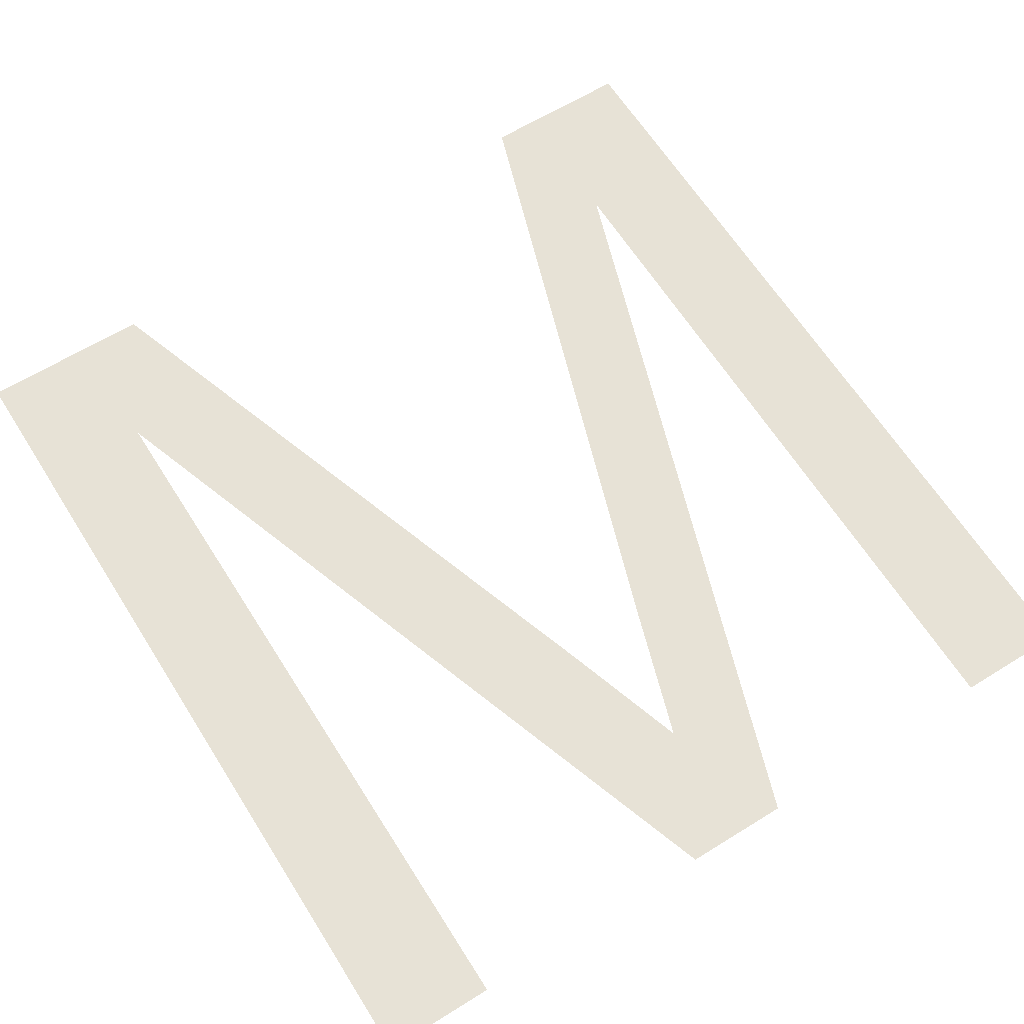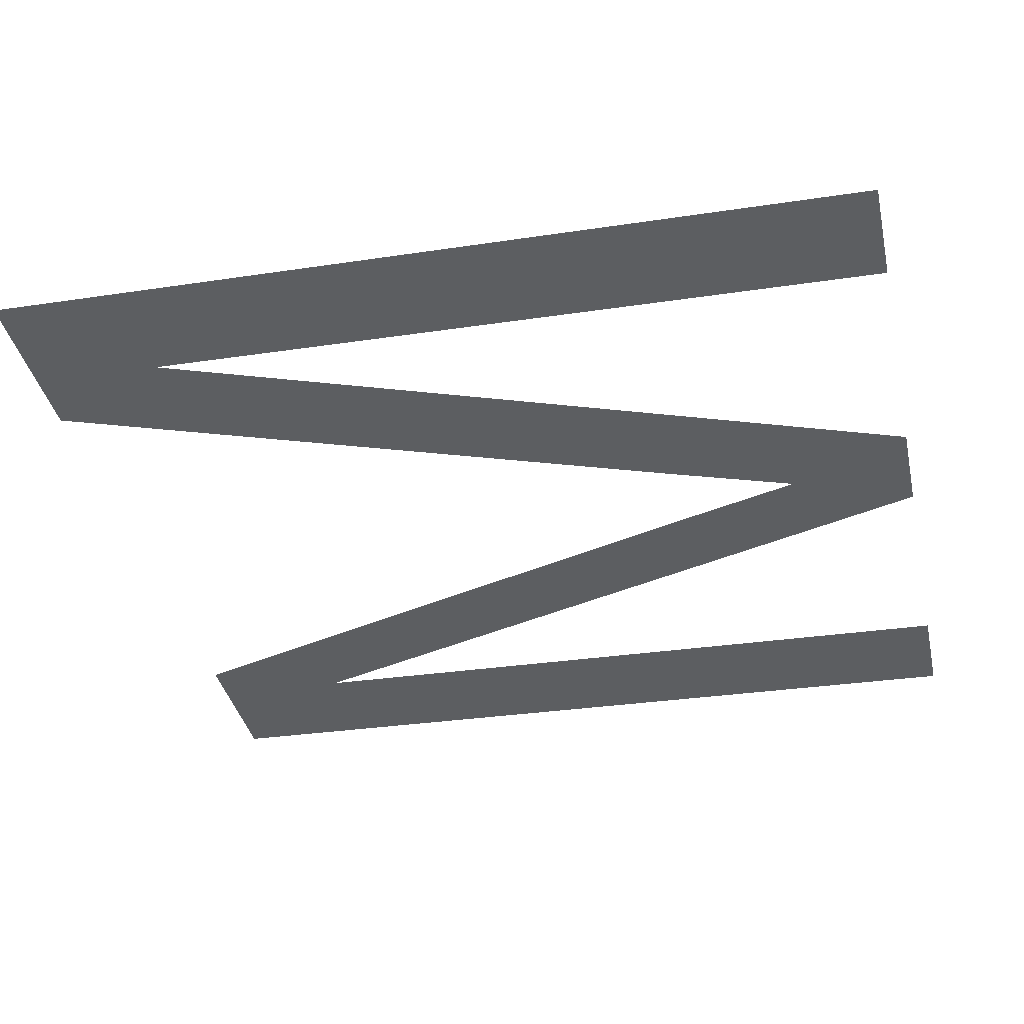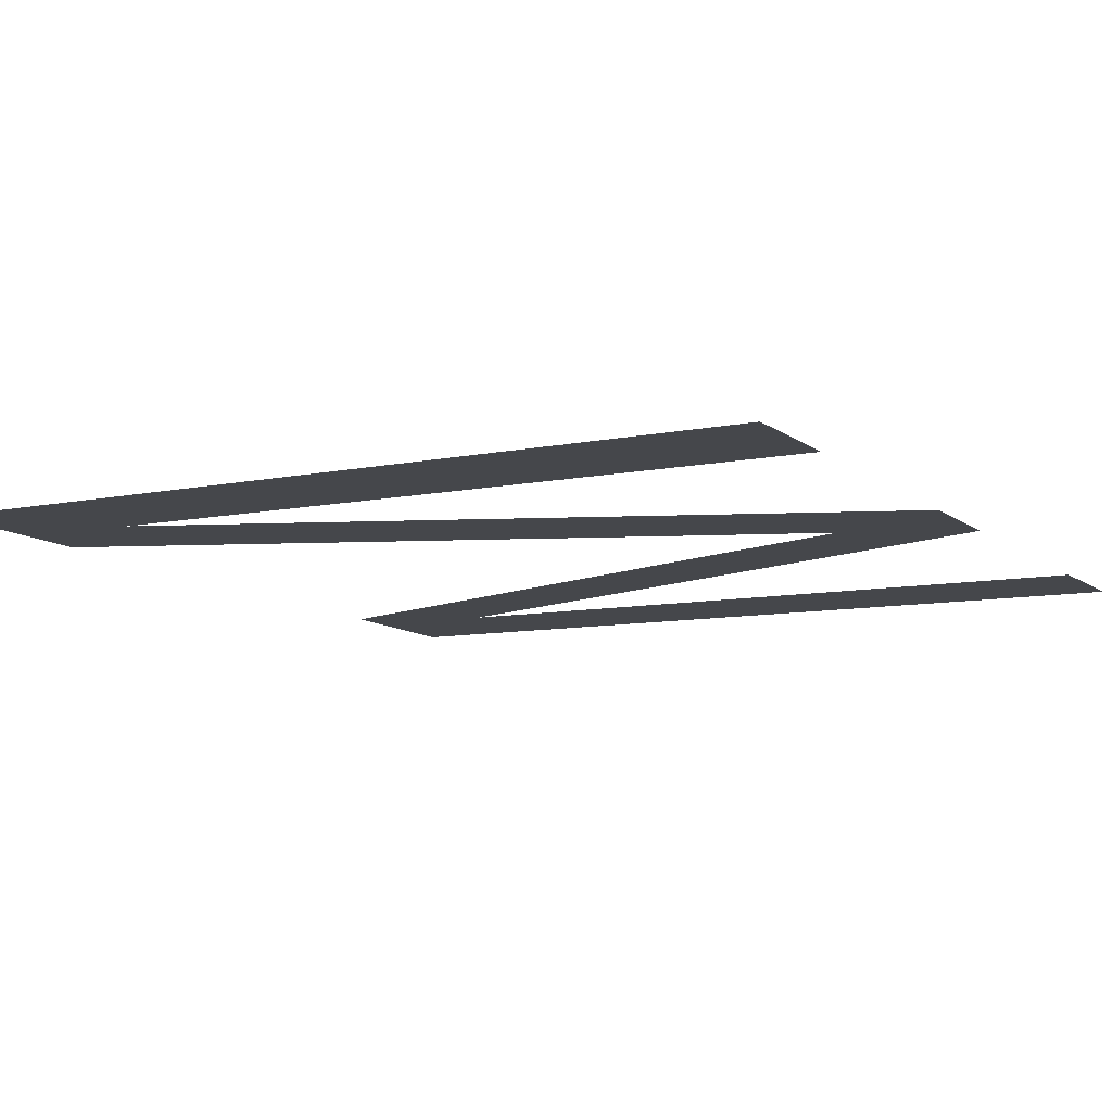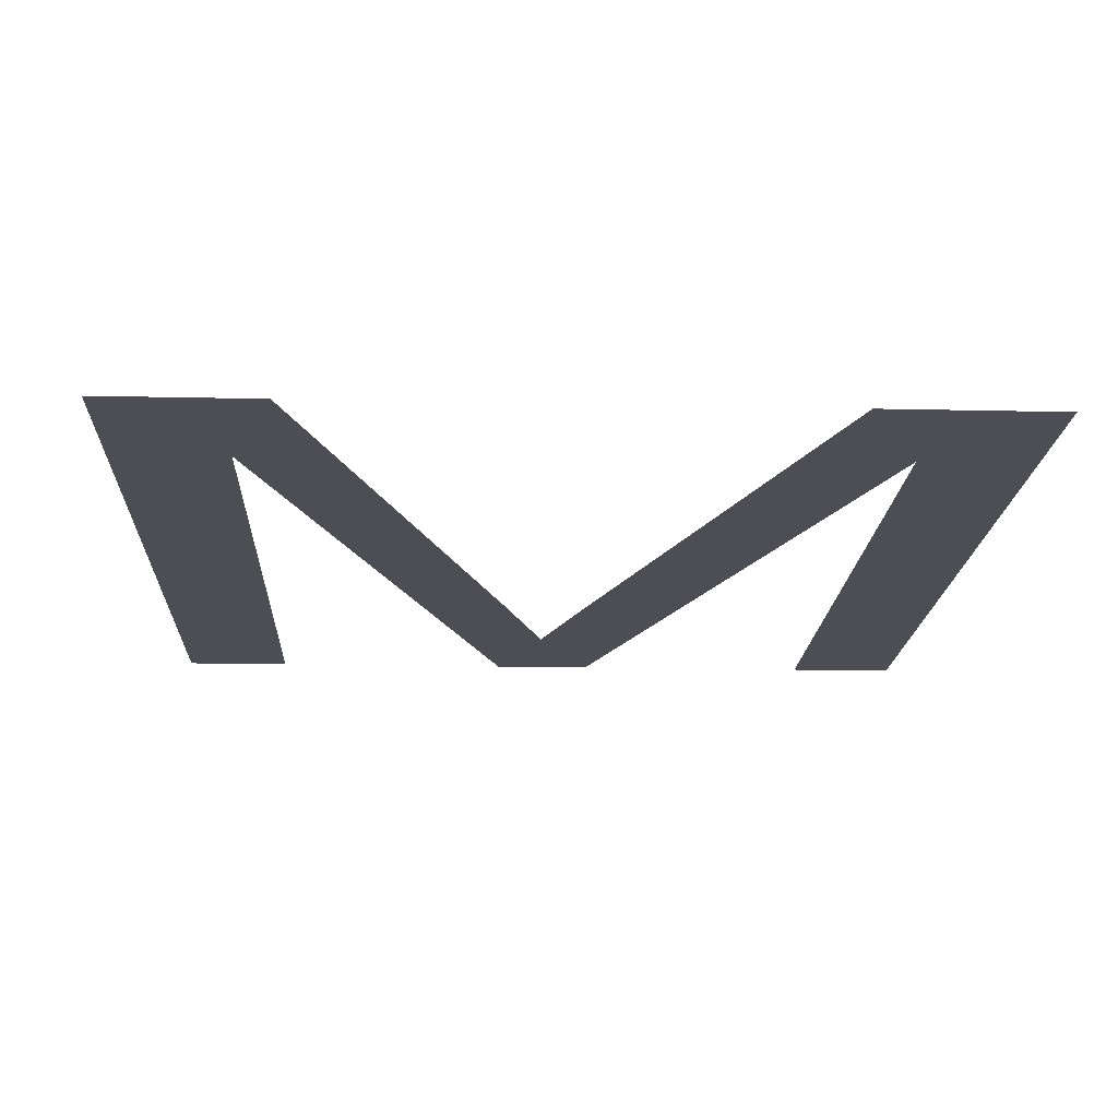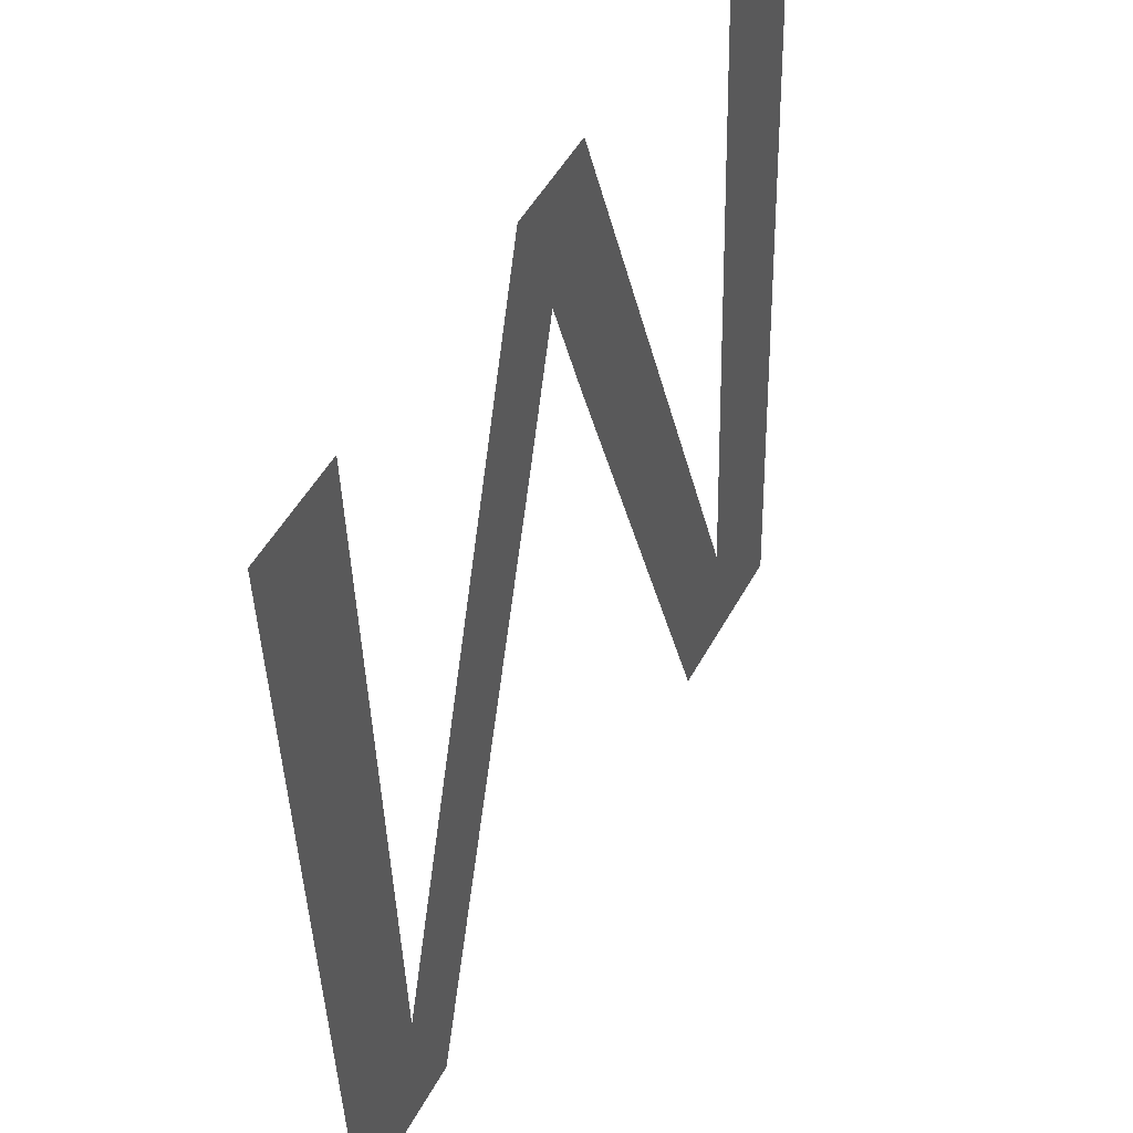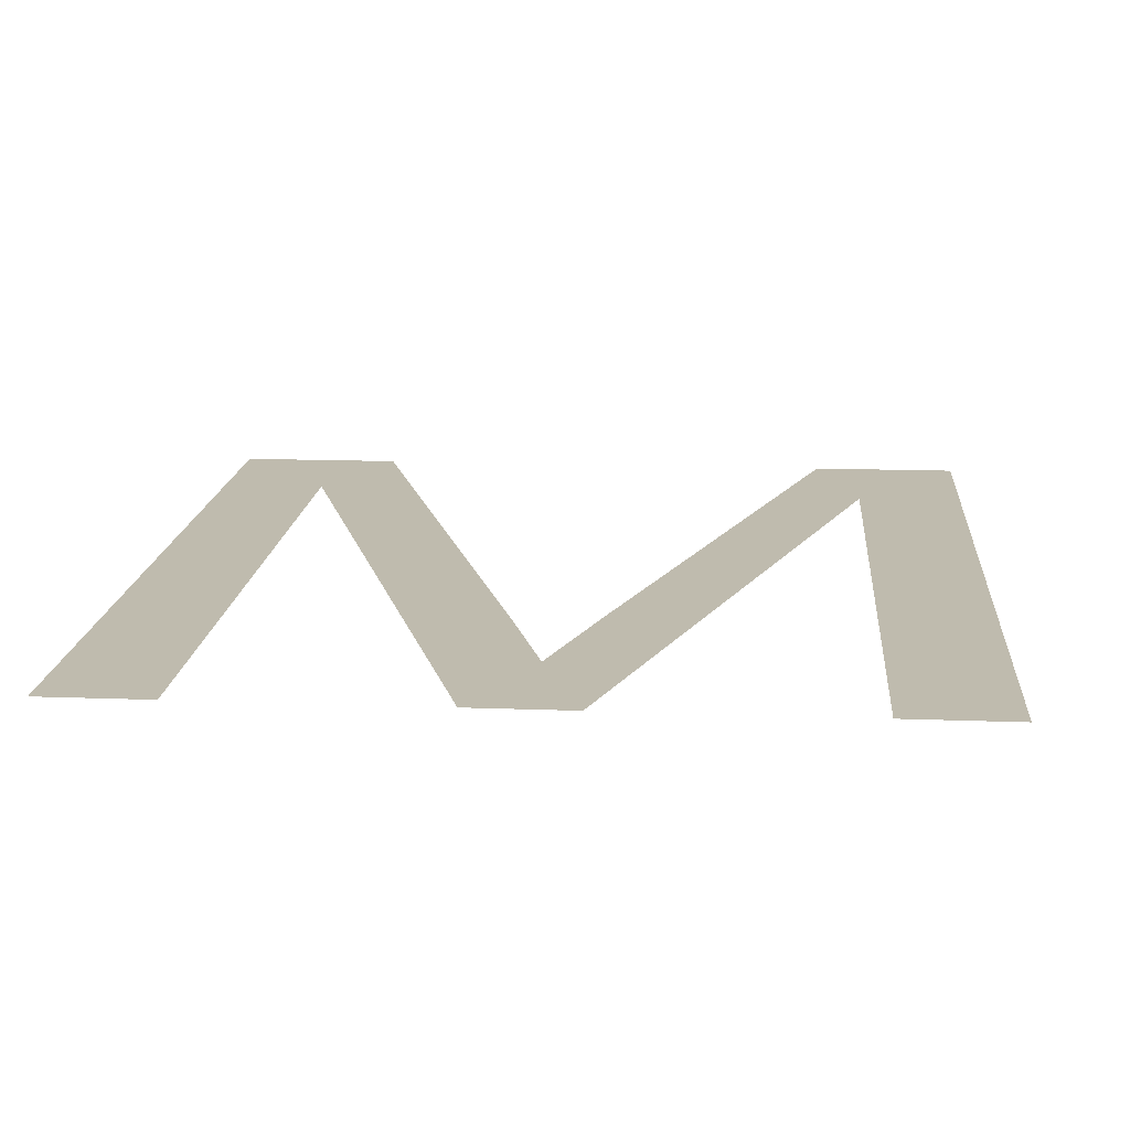
<metadata>
{"format":"obj","ext":"obj","renderer":"f3d","projection":"perspective","resolution":1024,"background":"white","views":[{"elev":62.3,"azim":-32.3,"up":"+Y"},{"elev":-37.6,"azim":-77.5,"up":"+Y"},{"elev":-11.5,"azim":-58.8,"up":"+Y"},{"elev":-15.6,"azim":177.2,"up":"+Y"},{"elev":50.4,"azim":117.8,"up":"+Z"},{"elev":14.2,"azim":4.8,"up":"+Y"}]}
</metadata>
<code>
o mesh1/mesh1-geometry#mesh1-geometry
v -0.6153 -0.1827 0.6661
v -0.6107 -0.1829 0.6714
v -0.6153 -0.1838 0.7018
v -0.6082 -0.1827 0.6661
v -0.6107 -0.1838 0.7018
v -0.6004 -0.1838 0.7018
v -0.5997 -0.1835 0.6914
v -0.598 -0.1836 0.6966
v -0.5961 -0.1838 0.7018
v -0.5961 -0.1835 0.6909
v -0.5858 -0.1829 0.6719
v -0.5876 -0.1827 0.6661
v -0.5812 -0.1827 0.6661
v -0.5858 -0.1838 0.7018
v -0.5812 -0.1838 0.7018
f 1 2 3
f 2 1 4
f 3 2 1
f 4 1 2
f 5 3 2
f 2 3 5
f 2 4 6
f 6 4 2
f 6 4 7
f 7 4 6
f 6 7 8
f 8 7 6
f 6 8 9
f 9 8 6
f 9 8 10
f 10 8 9
f 9 10 11
f 11 10 9
f 11 10 12
f 12 10 11
f 11 12 13
f 13 12 11
f 11 13 14
f 14 13 11
f 14 13 15
f 15 13 14

</code>
